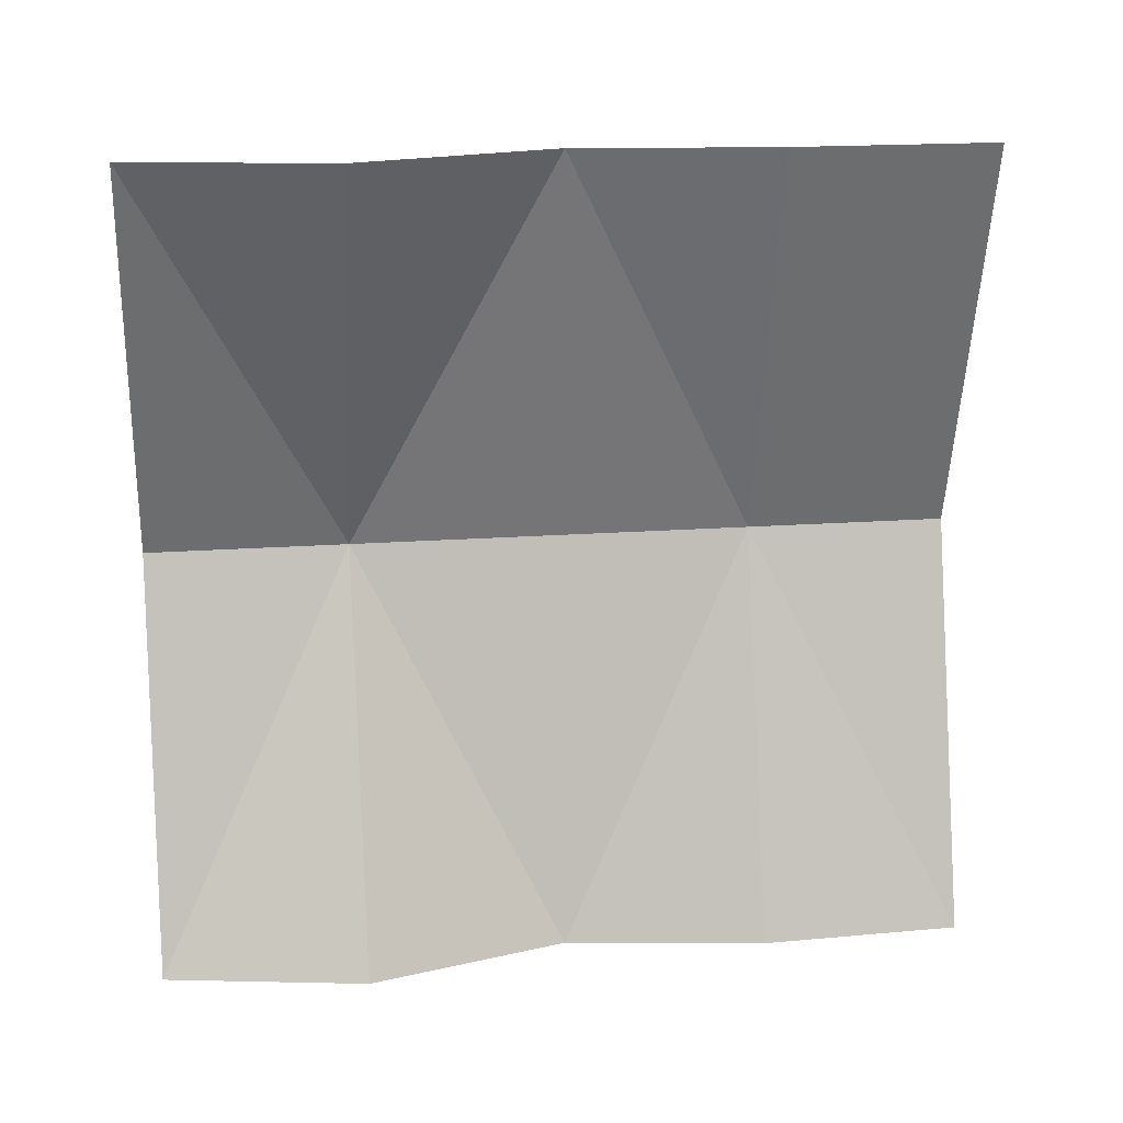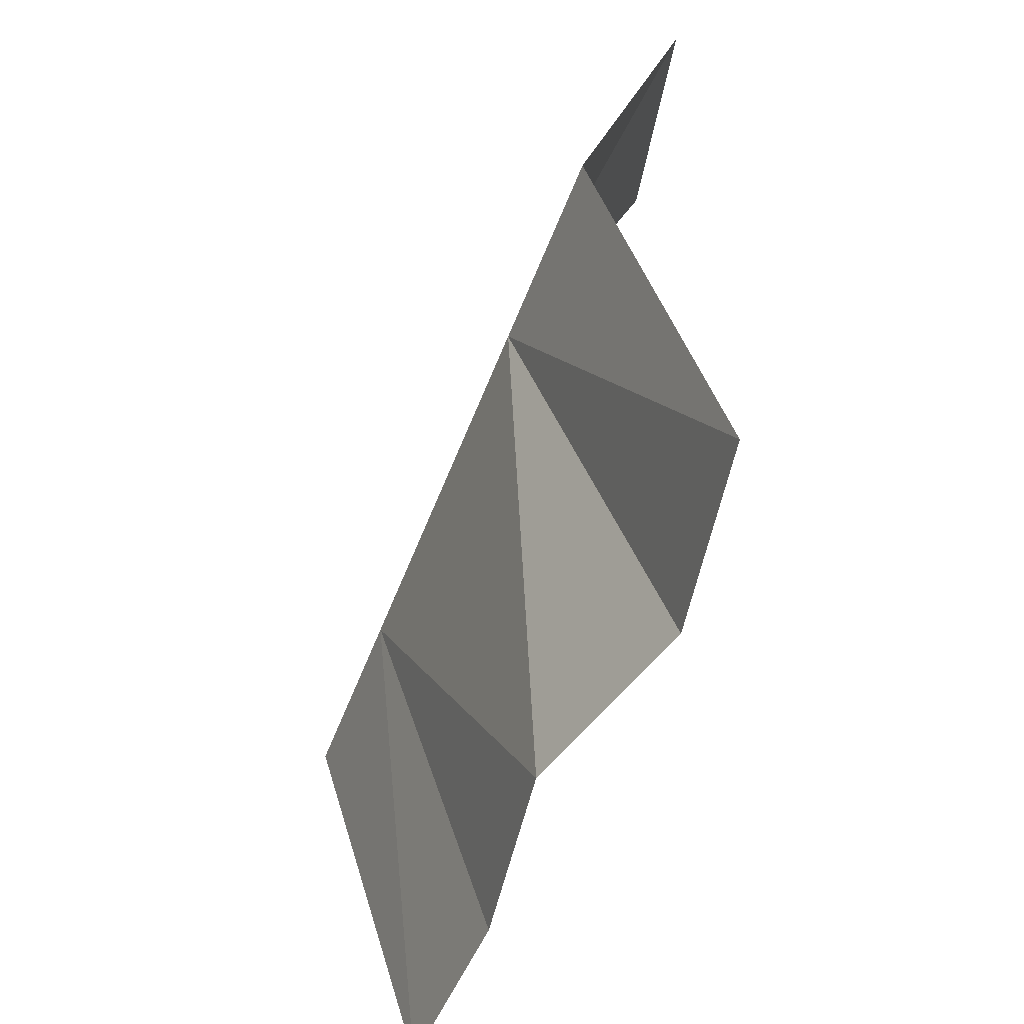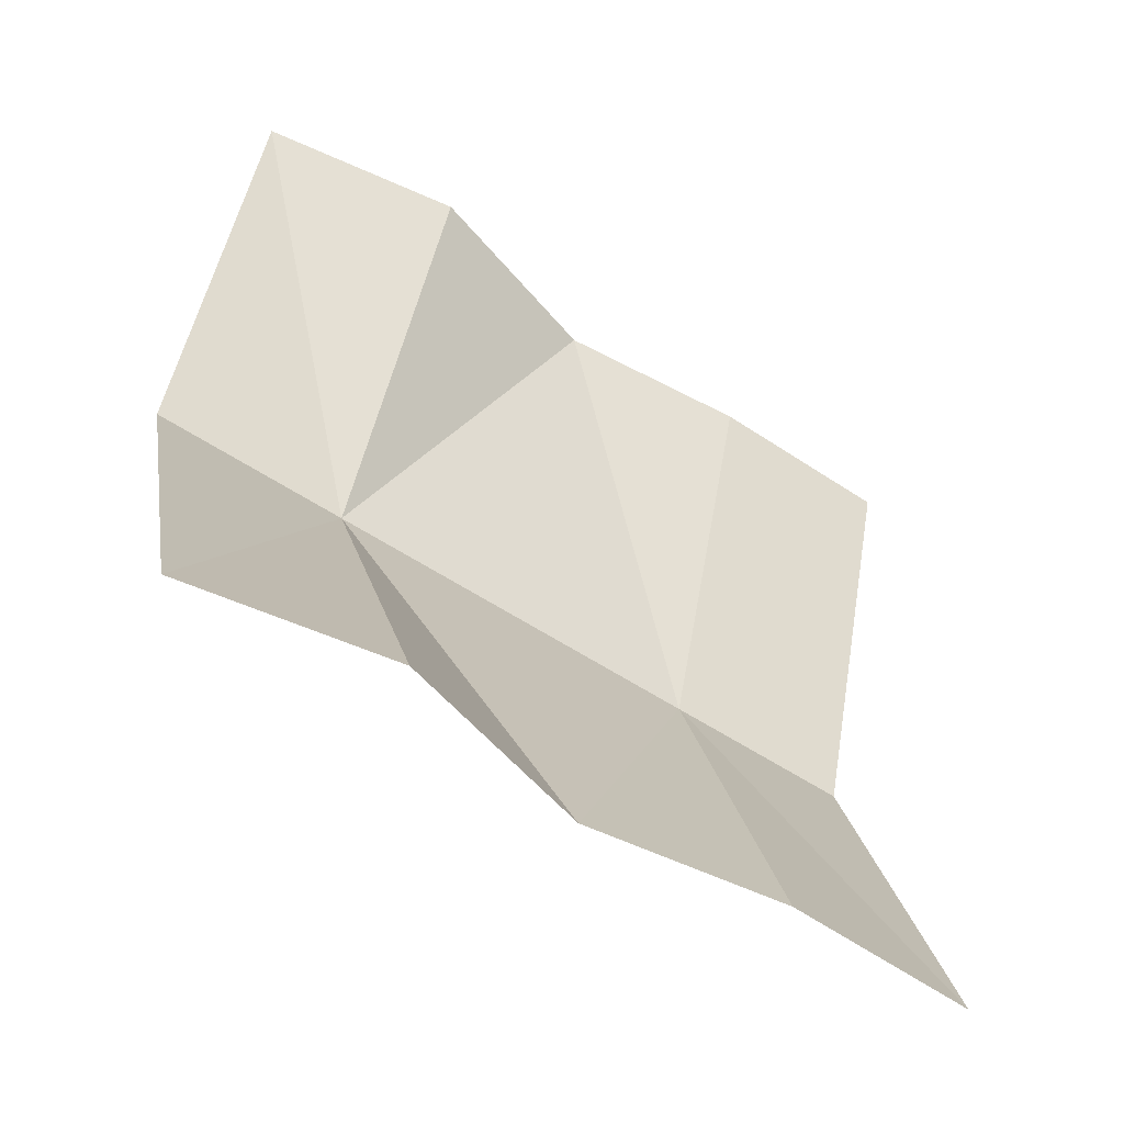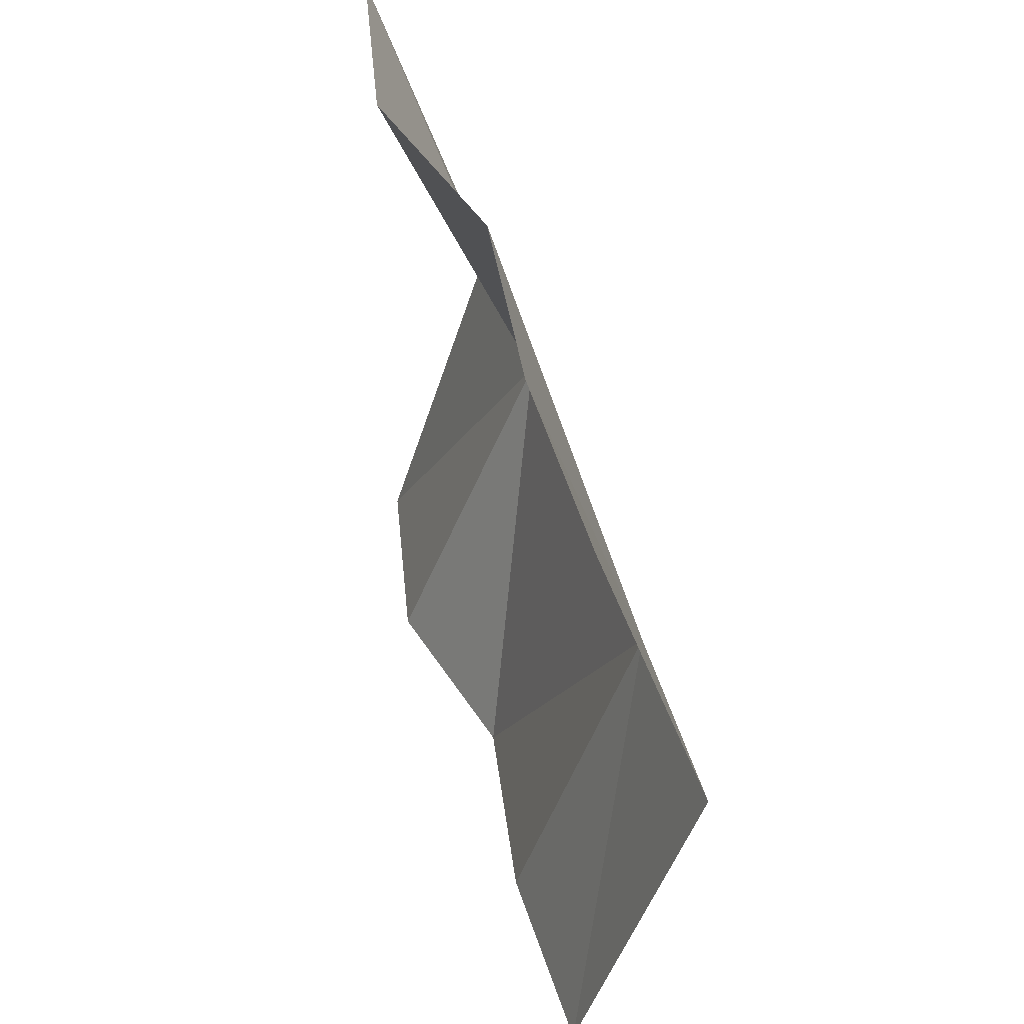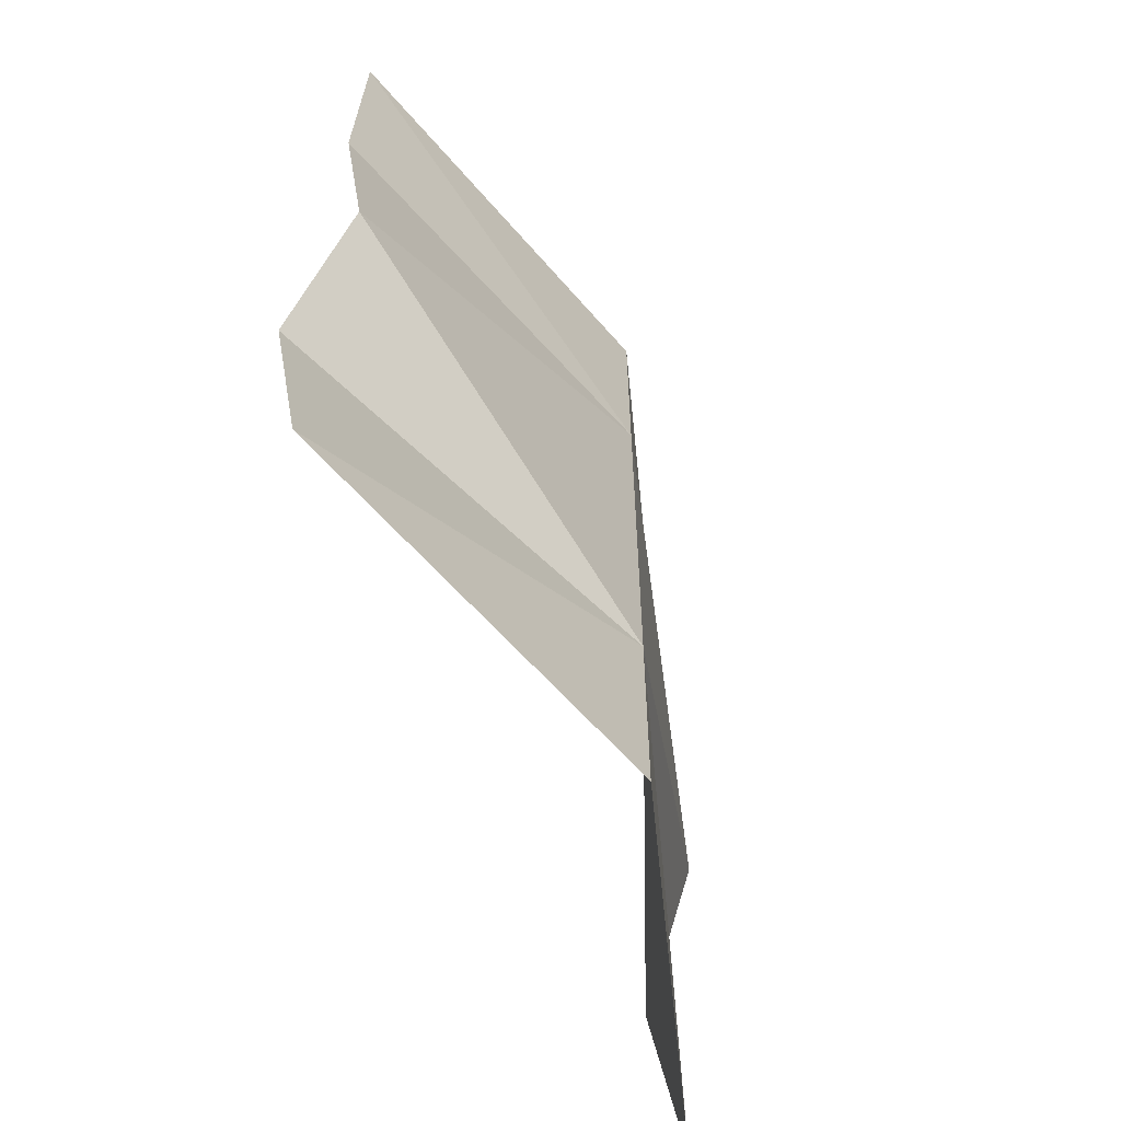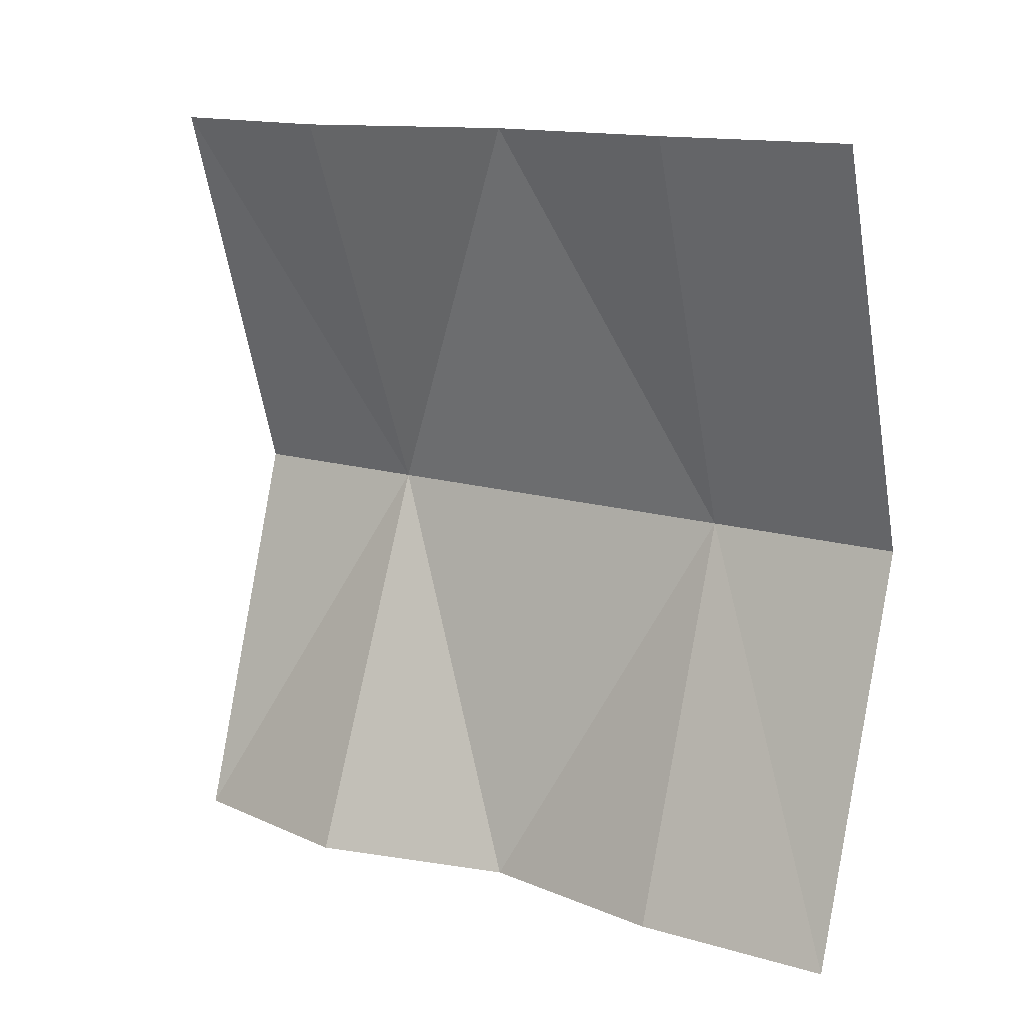
<metadata>
{"format":"obj","ext":"obj","renderer":"f3d","projection":"perspective","resolution":1024,"background":"white","views":[{"elev":19.3,"azim":82.3,"up":"+Z"},{"elev":-54.3,"azim":-20.6,"up":"+Z"},{"elev":-55.2,"azim":54.8,"up":"+Z"},{"elev":48.5,"azim":164.3,"up":"+Z"},{"elev":-59.2,"azim":-157.0,"up":"+Y"},{"elev":13.6,"azim":125.1,"up":"+Z"}]}
</metadata>
<code>
o Plane.002_Plane.082
v -1 -1 2
v -1 -1 0
v -1 1 2
v -1 1 0
v -1.309 -1 1
v -1.309 1 1
v -1.052 0 2
v -1.052 0 0
v -1.309 0 1
v -0.9125 -0.5 2
v -0.982 0.5 0
v -1.309 0.5 1
v -1 0.5 2
v -0.9125 -0.5 0
v -1.309 -0.5 1
f 12 4 6
f 12 3 13
f 15 7 10
f 15 8 9
f 2 15 5
f 1 15 10
f 7 12 13
f 8 12 9
f 12 11 4
f 12 6 3
f 15 9 7
f 15 14 8
f 2 14 15
f 1 5 15
f 7 9 12
f 8 11 12

</code>
